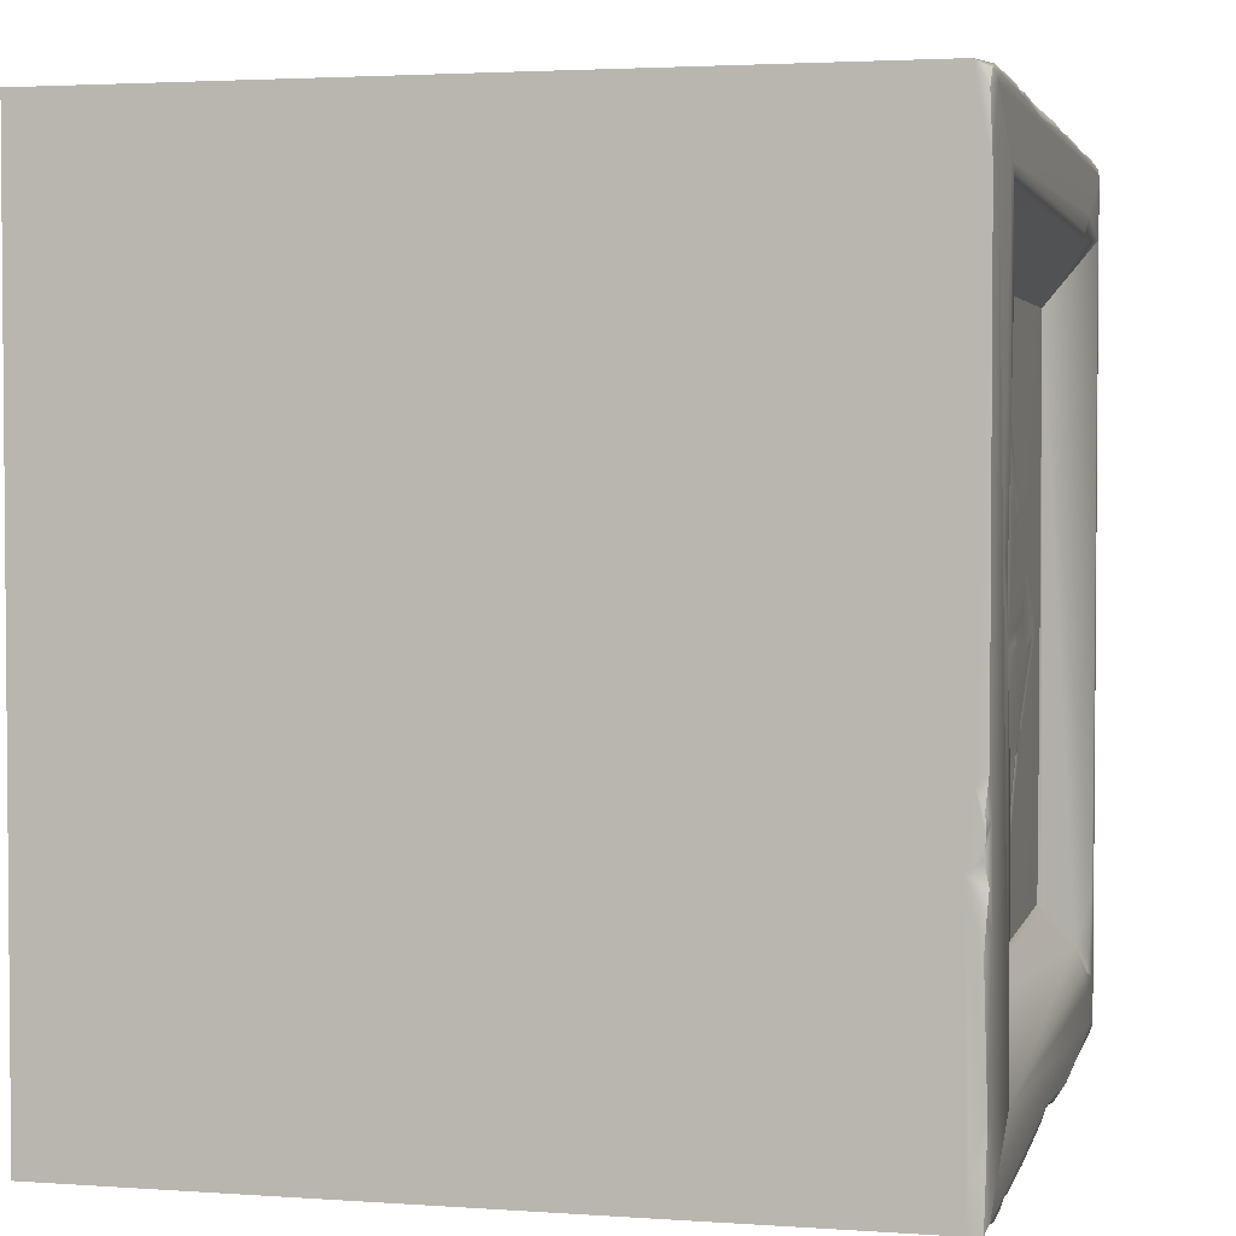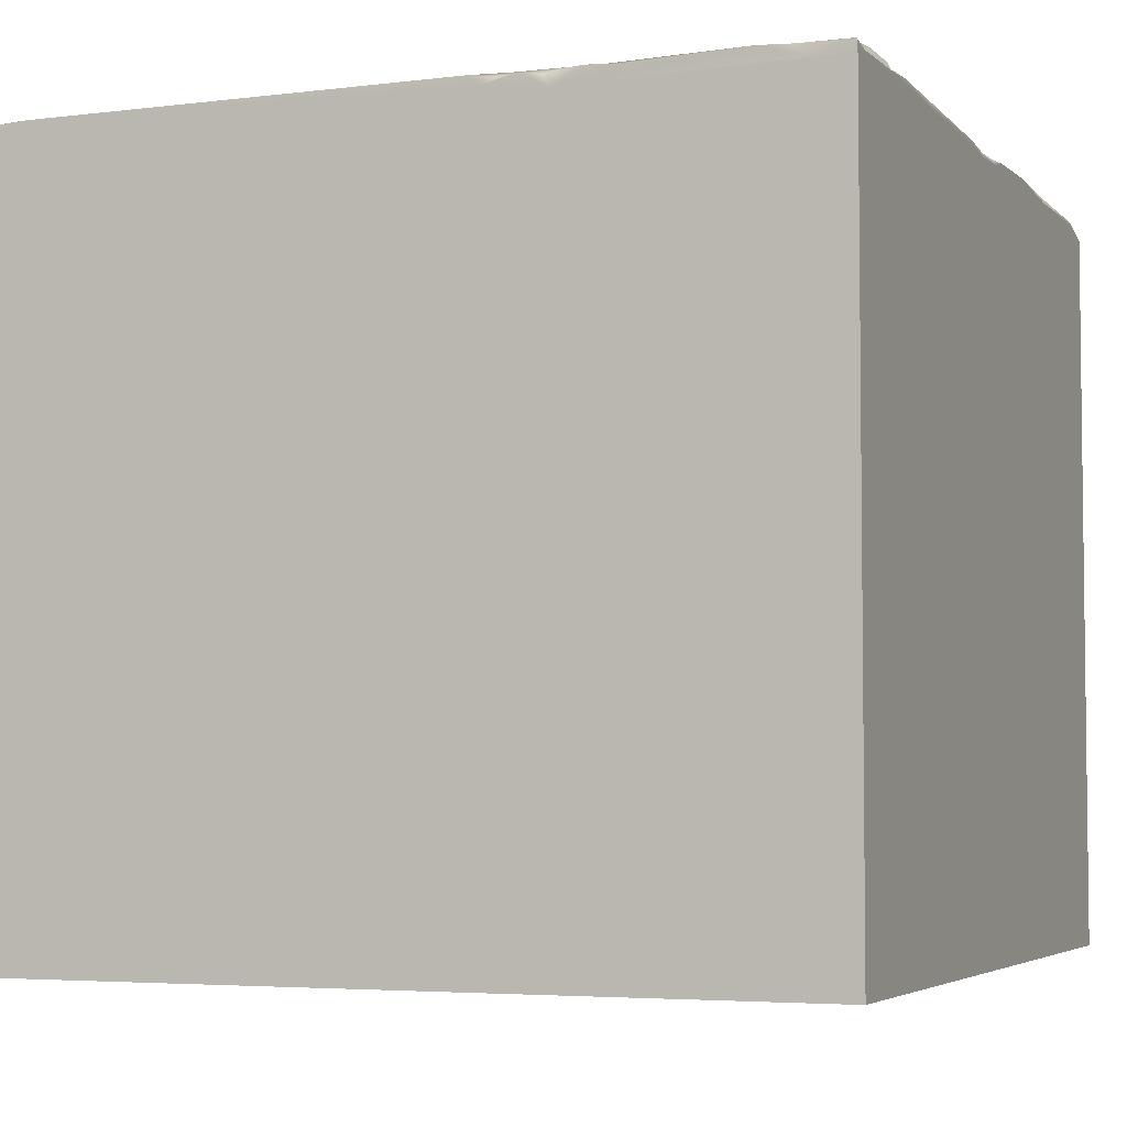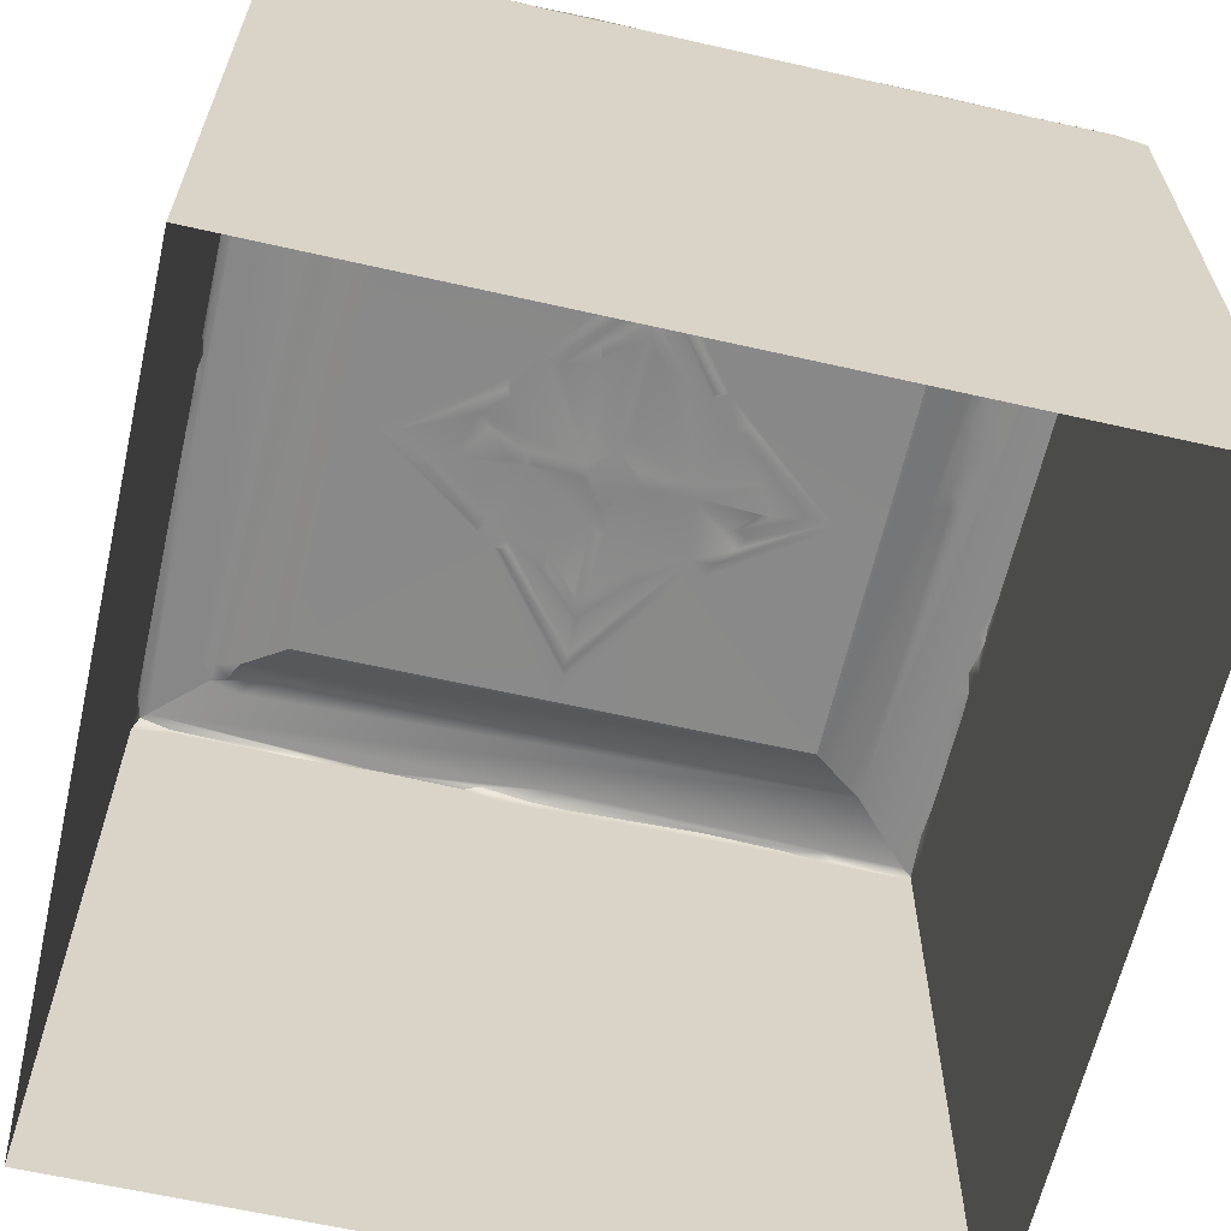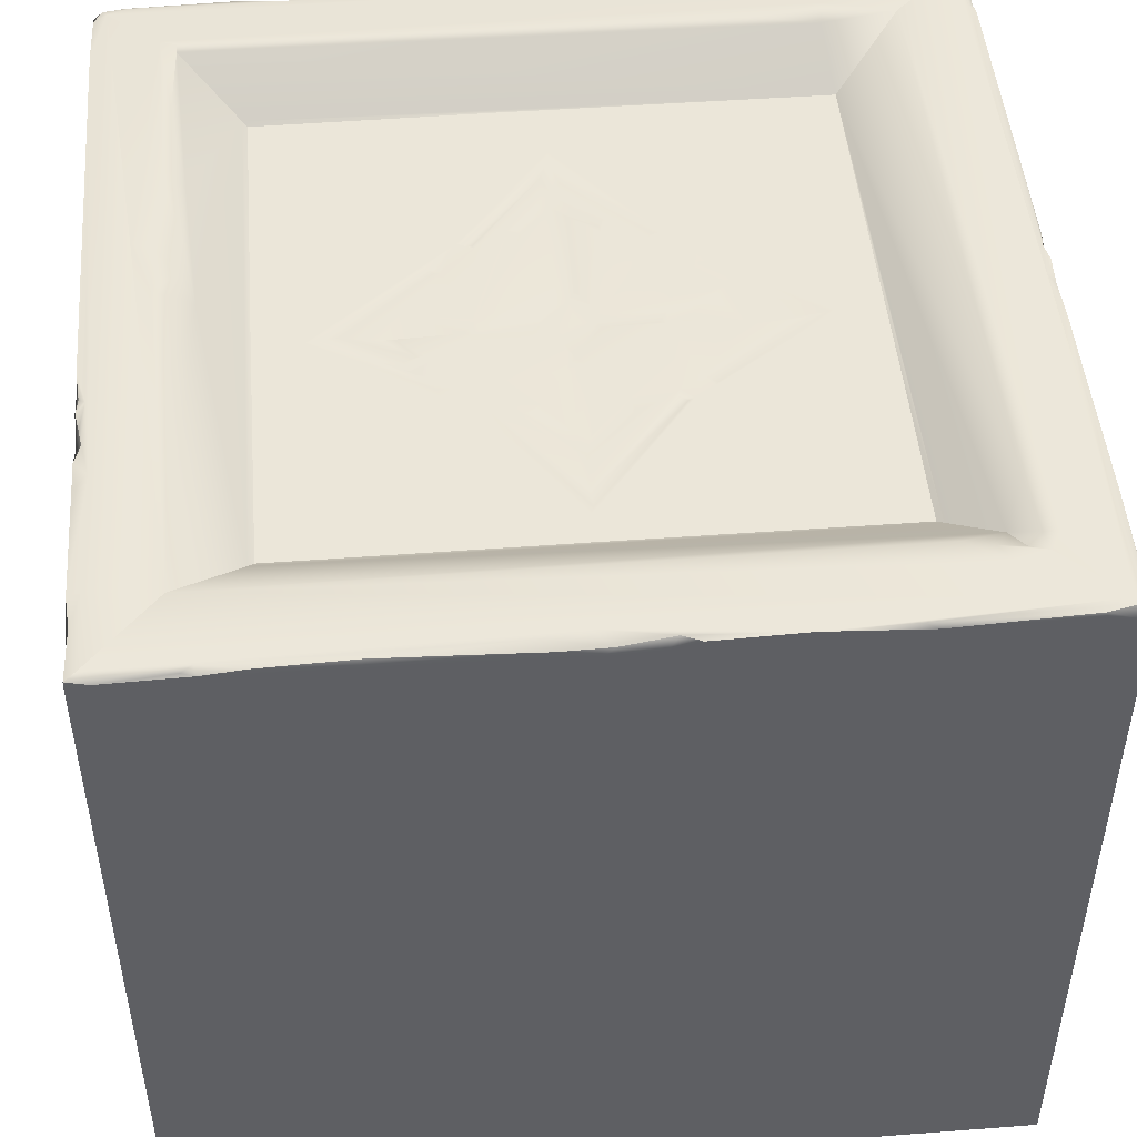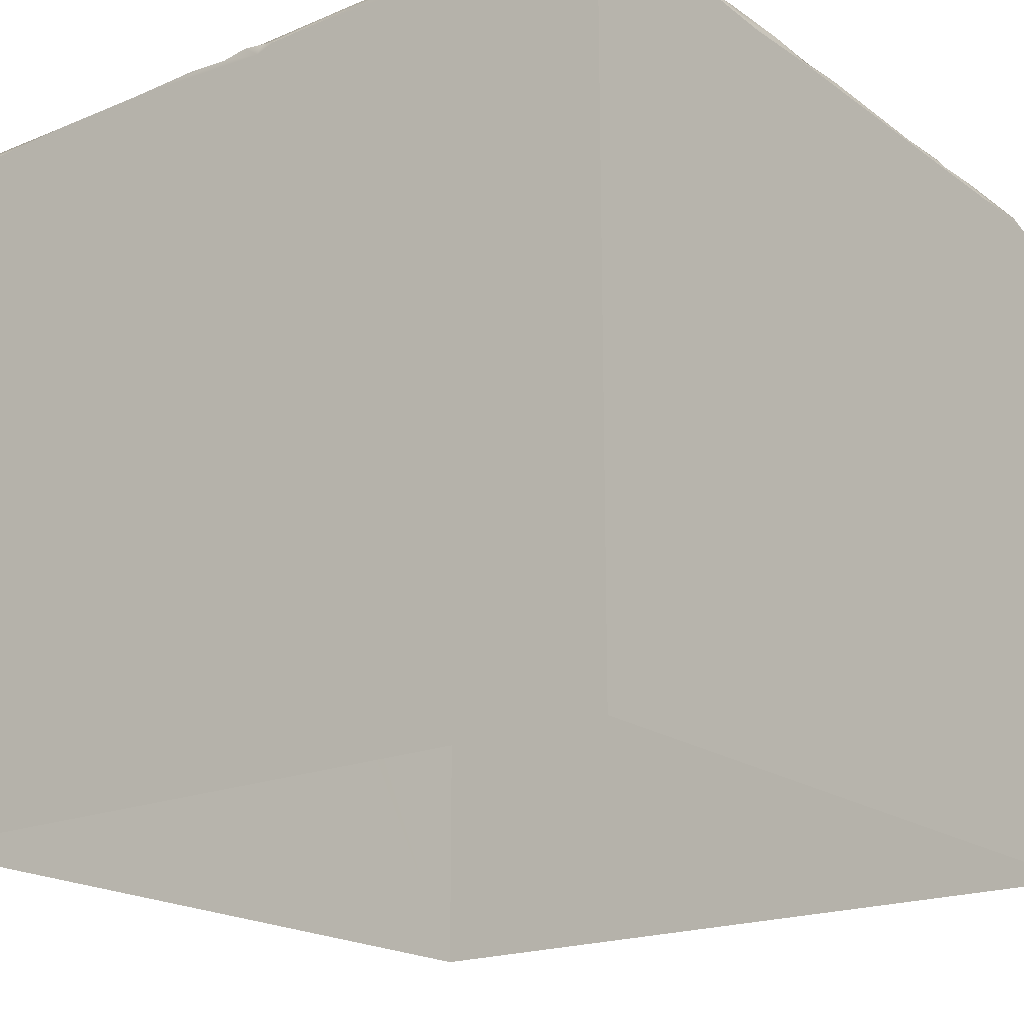
<metadata>
{"format":"obj","ext":"obj","renderer":"f3d","projection":"perspective","resolution":1024,"background":"white","views":[{"elev":2.9,"azim":103.7,"up":"+Z"},{"elev":-4.4,"azim":112.1,"up":"+Y"},{"elev":-63.1,"azim":-12.9,"up":"+Y"},{"elev":47.8,"azim":175.1,"up":"+Y"},{"elev":-19.5,"azim":-52.4,"up":"+Y"}]}
</metadata>
<code>
g default
v 0.5 0.9013 -0.1887
v 0.5 0.02301 0.5003
v -0.4994 0.9221 -0.01401
v -0.5 0.02301 -0.4997
v 0.5 0.9221 0.4096
v -0.5 0.02301 0.5003
v 0.5 0.02301 -0.4997
v -0.3297 0.8757 0.3299
v -0.1162 0.8772 -0.1412
v -0.4079 0.9294 0.4082
v 0.3358 0.8801 -0.3356
v 0.4083 0.9295 0.2987
v -0.3354 0.9262 -0.4029
v 0.3827 0.912 0.002365
v -0.4994 0.9206 0.4089
v -0.02784 0.8749 -0.02057
v 0.3297 0.8767 0.008508
v -0.4072 0.9288 -0.3247
v -0.3836 0.9125 -0.3833
v 0.003155 0.8767 -0.2932
v -0.3355 0.8793 -0.3352
v -0.1435 0.875 0.06171
v 0.3352 0.879 0.3355
v 0.3294 0.8753 0.3298
v 0.4266 0.928 0.008425
v -0.3296 0.8759 -0.1399
v 0.4079 0.9296 -0.4075
v 0.00107 0.8767 0.2577
v -0.4907 0.9231 0.4179
v 0.04291 0.8763 0.3299
v 0.4823 0.9239 0.482
v -0.08932 0.8773 0.1043
v 0.1469 0.8774 0.07695
v 0.4998 0.9182 -0.2586
v 0.196 0.8754 -0.02875
v -0.1853 0.9223 -0.4997
v 0.403 0.926 0.4035
v 0.0007 0.8761 -0.2617
v -0.4991 0.9178 -0.04846
v -0.3243 0.9277 0.4308
v -0.03145 0.8777 -0.009742
v 0.2287 0.9218 -0.4963
v -0.3197 0.9235 0.3995
v 0.01012 0.8777 0.0372
v 0.4968 0.921 -0.4361
v -0.2482 0.9297 0.4081
v 0.1665 0.8774 -0.0808
v 0.4883 0.9198 0.4935
v 0.06749 0.9232 -0.4879
v 0.3743 0.9136 0.5003
v 0.4084 0.9241 0.00308
v 0.2702 0.9172 0.4999
v 0.05311 0.9167 -0.4988
v 0.3951 0.9197 0.09179
v 0.01206 0.8773 0.1514
v -0.3981 0.9197 0.5003
v 0.5 0.9047 -0.4997
v 0.01482 0.8757 -0.03932
v -0.4981 0.9159 0.4951
v 0.4082 0.9294 -0.1233
v -0.3295 0.8752 -0.3291
v 0.4993 0.9221 -0.1004
v 0.004504 0.8753 0.1635
v -0.4304 0.9278 -0.3992
v 0.1085 0.8773 -0.1369
v -0.1541 0.8771 -0.06864
v 0.2744 0.877 -0.02736
v 0.5 0.9049 0.5003
v -0.4843 0.9237 -0.484
v -0.1016 0.8771 -0.01104
v 0.4026 0.9287 0.4141
v 0.2642 0.8752 -0.0223
v -0.09253 0.8754 -0.02549
v -0.4904 0.9232 -0.3446
v 0.4618 0.9181 0.4999
v 0.3946 0.9212 -0.4988
v 0.1445 0.8748 -0.1038
v -0.007499 0.8779 -0.02224
v -0.06287 0.9228 0.4945
v -0.3966 0.9253 -0.4136
v -0.2997 0.915 -0.4997
v 0.001186 0.8748 -0.09557
v 0.1354 0.9234 0.4874
v -0.3791 0.9275 -0.4329
v -0.4994 0.9214 -0.1007
v 0.01055 0.8772 -0.2067
v 0.05873 0.8772 -0.1489
v 0.1292 0.8774 0.06774
v -0.08154 0.9189 -0.4996
v 0.4836 0.9237 -0.2441
v 0.04989 0.8751 -0.1468
v -0.1422 0.8754 -0.1186
v -0.06048 0.9208 -0.492
v 0.03452 0.8755 -0.02311
v 0.4893 0.9231 -0.1426
v 0.01101 0.9068 -0.4997
v -0.2844 0.9218 -0.4969
v -2.8e-05 0.8749 0.01489
v -0.1026 0.8773 -0.1277
v 0.4997 0.9194 -0.4988
v -0.4139 0.9248 -0.3959
v 0.003402 0.875 0.2432
v -0.5 0.919 -0.3391
v 0.4983 0.919 0.4758
v -0.1093 0.8754 -0.1426
v -0.008938 0.8777 0.02652
v 0.03708 0.8777 -0.0301
v -0.4922 0.9228 -0.4906
v -0.004688 0.8766 -0.3295
v 0.4753 0.9137 -0.4995
v 0.2388 0.8763 -0.02168
v -0.1111 0.8772 0.1157
v -0.3088 0.923 0.4929
v 0.1744 0.8769 0.008222
v 0.4492 0.9216 -0.498
v -0.4547 0.921 -0.498
v 0.09398 0.8746 -0.02095
v -0.007351 0.8775 0.2024
v -0.2689 0.8752 -0.02402
v -0.4871 0.9235 0.4869
v -0.1022 0.8751 0.1106
v -0.2847 0.8765 -0.01989
v 0.4858 0.9235 -0.3939
v -0.5 0.9143 -0.4559
v 0.1029 0.8776 -0.0302
v 0.5 0.9071 -0.4471
v 0.2833 0.9231 0.4921
v -0.4955 0.9221 0.4633
v -0.01037 0.8771 -0.2106
v -0.1184 0.8754 -0.02494
v -0.4985 0.9169 0.4252
v 0.1106 0.8754 -0.02502
v -0.497 0.9217 -0.4483
v -0.03145 0.8777 -0.03066
v -0.4757 0.9225 0.4948
v 0.09922 0.8777 -0.01012
v 0.2336 0.9123 -0.4997
v -0.2625 0.9158 0.5002
v -0.4904 0.9233 -0.03949
v 0.137 0.8749 0.06979
v 0.4168 0.9287 0.1869
v 0.4956 0.9173 -0.1762
v -0.1401 0.921 0.4989
v -0.01016 0.8776 -0.0856
v 0.02447 0.924 -0.4801
v 0.393 0.9191 0.18
v 0.4917 0.9216 -0.2008
v -0.08082 0.9139 0.5003
v -0.1424 0.8772 0.07651
v 0.009374 0.8776 -0.09014
v 0.4218 0.9284 0.4221
v 0.3293 0.8761 -0.329
v 0.4994 0.9205 -0.2245
v -0.004166 0.9223 0.4976
v -0.1358 0.8773 0.05361
v 0.03053 0.8775 -0.009203
v -0.0008 0.875 -0.2809
v -0.001272 0.915 -0.4963
v -0.1516 0.8762 0.009222
v 0.116 0.8775 -0.1075
v -0.4172 0.9283 -0.4229
v -0.1845 0.8757 -0.03669
v 0.04093 0.8775 -0.1389
v -0.04877 0.8773 0.1379
v -0.1002 0.8754 -0.1372
v 0.1608 0.8752 -0.05583
v 0.001481 0.8752 0.1853
v -0.5 0.9063 0.006554
v -0.00548 0.8755 -0.1884
v 0.1746 0.8777 -0.06591
v 0.007892 0.8764 -0.1807
v -0.4953 0.9216 0.007773
v 0.05431 0.8773 0.1289
v 0.449 0.9263 0.0869
v 0.1534 0.8773 -0.05678
v -0.3293 0.8761 0.1566
v -0.000264 0.8753 -0.212
v -0.09986 0.8775 -0.02996
v 0.1363 0.8774 -0.1251
v 0.01633 0.8772 0.1768
v -0.5 0.9063 -0.4997
v -0.5 0.9036 0.4162
v 0.04087 0.8772 0.1209
v -0.2277 0.9219 0.4972
v 0.4231 0.9276 0.07284
v 0.1798 0.9211 0.496
v 0.04673 0.8753 0.1334
v 0.006089 0.8776 -0.0629
v -0.1822 0.9104 0.5003
v -0.04494 0.8773 0.118
v -0.04949 0.9103 -0.4997
v 0.1352 0.9146 0.4999
v 0.1102 0.8774 0.1125
v -0.0102 0.8774 0.1466
v -0.1305 0.8769 -0.111
v 0.4874 0.9232 -0.4903
v -0.4541 0.9155 -0.4997
v 0.1054 0.8754 0.1114
v -0.04331 0.8752 0.1289
v 0.3825 0.9231 -0.4911
v -0.4886 0.9123 0.5003
v -0.000832 0.876 -0.06938
v 0.09415 0.8755 0.109
v -0.1392 0.8772 -0.1256
v 0.3316 0.9207 -0.4987
v 0.4994 0.9196 -0.155
v -0.5 0.9008 0.5003
v -0.3677 0.9253 -0.4102
v 0.381 0.9161 -0.4994
v 0.4966 0.9183 -0.1343
v -0.05189 0.8773 -0.1358
v 0.01368 0.876 0.212
v 0.5 0.9102 -0.1143
v -0.5 0.9143 0.03221
v 0.09196 0.8774 0.1033
v -0.01048 0.8773 -0.18
v -0.4983 0.9207 0.1475
v 0.4561 0.9231 0.4924
v 0.4005 0.9223 0.03801
v -0.05452 0.8773 -0.1583
v 0.1824 0.8771 -0.02968
v -0.1688 0.8774 0.02443
v 0.3427 0.9221 0.4978
v -0.5 0.9189 -0.1956
v -0.2365 0.8762 -0.03294
v 0.5 0.9223 -0.3989
v -0.4913 0.9232 -0.1984
v -0.05117 0.8754 -0.1544
v 0.2531 0.9204 0.499
g ButtonTile:Group59432
f 6 2 50
f 4 197 7
f 2 213 5
f 148 6 50
f 65 152 109
f 6 214 4
f 89 7 36
f 2 7 57
f 176 8 112
f 6 182 214
f 21 11 19
f 19 8 21
f 10 8 18
f 8 43 37
f 19 11 27
f 11 23 14
f 185 141 174
f 151 40 31
f 69 84 27
f 120 64 69
f 145 27 196
f 31 90 27
f 120 10 64
f 40 120 31
f 23 37 146
f 8 37 23
f 179 67 152
f 8 28 112
f 10 18 64
f 19 27 13
f 8 19 18
f 101 18 19
f 21 109 11
f 211 144 216
f 21 8 176
f 61 9 109
f 222 162 119
f 112 32 41
f 17 23 11
f 88 111 114
f 24 23 17
f 30 8 23
f 141 185 54
f 11 14 27
f 26 204 61
f 66 178 195
f 60 25 27
f 25 174 27
f 24 17 193
f 30 23 24
f 15 29 217
f 113 184 79
f 8 30 28
f 30 24 193
f 120 83 31
f 31 5 90
f 63 55 44
f 28 102 112
f 30 193 28
f 102 28 193
f 95 5 62
f 42 49 200
f 55 136 44
f 150 160 163
f 145 69 27
f 214 15 217
f 37 12 146
f 46 71 37
f 105 157 20
f 157 65 20
f 97 36 81
f 81 36 7
f 10 120 40
f 40 151 46
f 106 98 41
f 94 117 107
f 205 42 200
f 96 137 7
f 43 10 40
f 8 10 43
f 63 44 98
f 44 136 156
f 90 123 27
f 1 226 34
f 43 40 46
f 43 46 37
f 166 35 111
f 107 125 160
f 48 104 31
f 148 192 154
f 36 69 145
f 93 36 145
f 2 5 68
f 68 104 48
f 54 185 219
f 60 27 14
f 52 50 223
f 83 127 31
f 42 137 53
f 53 49 42
f 54 219 14
f 23 146 14
f 173 215 136
f 212 215 180
f 131 59 128
f 6 207 182
f 1 57 126
f 2 57 1
f 73 16 134
f 178 144 211
f 201 56 135
f 6 56 201
f 14 51 60
f 51 25 60
f 21 26 61
f 21 61 109
f 213 2 1
f 206 1 142
f 194 63 98
f 112 102 121
f 69 161 84
f 101 19 80
f 160 65 157
f 47 72 77
f 26 122 204
f 176 149 122
f 193 17 67
f 67 17 152
f 50 68 75
f 50 2 68
f 227 120 69
f 97 69 36
f 41 16 70
f 222 41 70
f 71 12 37
f 151 174 141
f 33 67 72
f 77 72 67
f 70 16 73
f 162 178 66
f 139 120 227
f 85 139 227
f 75 68 48
f 127 218 31
f 110 57 209
f 137 57 7
f 77 67 179
f 160 77 179
f 16 78 58
f 41 98 16
f 113 79 83
f 154 192 186
f 208 19 13
f 84 13 27
f 4 103 124
f 124 103 133
f 107 160 188
f 16 58 202
f 83 229 127
f 154 186 83
f 208 13 84
f 161 208 84
f 39 139 85
f 4 168 224
f 86 160 38
f 82 171 169
f 86 87 160
f 177 86 38
f 102 193 198
f 33 72 140
f 191 7 89
f 93 145 158
f 90 34 226
f 1 153 147
f 150 163 171
f 177 87 86
f 162 66 225
f 66 195 225
f 89 36 93
f 93 191 89
f 94 58 78
f 98 78 16
f 5 95 90
f 147 153 90
f 96 53 137
f 93 158 191
f 133 74 69
f 103 74 133
f 98 94 78
f 98 44 156
f 92 195 204
f 105 165 38
f 57 100 126
f 27 123 196
f 18 101 64
f 101 80 161
f 118 102 167
f 212 180 167
f 224 39 85
f 85 227 224
f 68 5 104
f 31 104 5
f 9 165 105
f 9 105 20
f 190 41 32
f 199 63 194
f 58 94 107
f 58 107 188
f 116 108 97
f 108 69 97
f 9 20 109
f 20 65 109
f 110 100 57
f 196 45 100
f 111 72 170
f 72 111 140
f 112 41 155
f 176 112 149
f 120 113 83
f 120 59 135
f 114 111 35
f 221 175 125
f 76 115 110
f 196 100 110
f 108 116 181
f 116 97 81
f 117 125 107
f 156 136 117
f 102 118 121
f 164 118 167
f 225 195 92
f 122 92 204
f 59 120 128
f 29 120 139
f 121 118 32
f 121 32 112
f 119 92 122
f 149 119 122
f 123 45 196
f 1 126 226
f 81 7 197
f 116 81 197
f 117 136 125
f 132 221 125
f 126 45 226
f 126 100 45
f 223 75 218
f 50 75 223
f 131 128 29
f 128 120 29
f 129 177 38
f 99 129 38
f 159 70 130
f 70 178 130
f 131 29 15
f 214 182 15
f 114 35 132
f 136 132 125
f 133 69 108
f 108 124 133
f 144 82 169
f 82 150 171
f 120 135 113
f 135 56 113
f 136 88 114
f 114 132 136
f 42 205 137
f 209 57 137
f 56 138 113
f 6 189 56
f 217 29 139
f 3 139 39
f 88 33 140
f 88 140 111
f 146 12 141
f 12 151 141
f 206 142 95
f 95 147 90
f 148 79 143
f 138 184 113
f 134 144 178
f 16 202 134
f 49 145 200
f 158 145 49
f 146 141 54
f 14 146 54
f 1 147 142
f 95 142 147
f 148 189 6
f 189 148 143
f 149 22 119
f 149 112 155
f 144 150 82
f 134 202 144
f 151 12 71
f 71 46 151
f 17 11 152
f 11 109 152
f 1 34 153
f 153 34 90
f 79 154 83
f 148 154 79
f 22 149 155
f 119 22 222
f 98 156 94
f 156 117 94
f 105 38 157
f 38 160 157
f 158 53 96
f 53 158 49
f 22 155 222
f 155 41 222
f 125 47 160
f 160 47 77
f 101 161 64
f 69 64 161
f 159 130 162
f 130 178 162
f 163 160 87
f 163 87 91
f 32 164 190
f 32 118 164
f 99 38 165
f 99 165 9
f 166 111 170
f 125 175 47
f 167 63 199
f 167 187 63
f 168 39 224
f 168 3 39
f 99 220 129
f 220 177 129
f 175 170 47
f 170 72 47
f 171 163 91
f 91 87 177
f 172 139 3
f 168 172 3
f 183 173 136
f 63 187 183
f 151 31 174
f 174 31 27
f 175 221 166
f 166 170 175
f 176 122 26
f 176 26 21
f 169 171 177
f 171 91 177
f 73 134 178
f 70 73 178
f 179 152 65
f 160 179 65
f 215 173 180
f 167 180 187
f 4 124 181
f 181 124 108
f 182 131 15
f 182 207 131
f 63 183 55
f 183 136 55
f 184 143 79
f 189 143 184
f 185 174 25
f 185 25 219
f 83 186 229
f 192 52 186
f 183 187 173
f 187 180 173
f 188 160 150
f 144 202 150
f 189 138 56
f 189 184 138
f 190 106 41
f 194 98 106
f 191 96 7
f 158 96 191
f 148 50 192
f 50 52 192
f 193 67 33
f 193 33 88
f 190 194 106
f 199 194 190
f 195 178 99
f 195 99 9
f 115 196 110
f 76 200 115
f 181 197 4
f 181 116 197
f 212 198 203
f 198 193 215
f 190 164 199
f 164 167 199
f 200 145 196
f 115 200 196
f 201 135 59
f 207 59 131
f 202 58 188
f 202 188 150
f 215 88 136
f 215 193 88
f 61 204 9
f 195 9 204
f 205 209 137
f 205 200 209
f 1 206 213
f 95 210 206
f 207 201 59
f 207 6 201
f 161 80 208
f 80 19 208
f 209 76 110
f 209 200 76
f 95 62 210
f 213 62 5
f 211 220 99
f 178 211 99
f 212 102 198
f 102 212 167
f 213 210 62
f 213 206 210
f 168 214 172
f 4 214 168
f 203 198 215
f 212 203 215
f 144 169 216
f 211 216 169
f 214 217 172
f 172 217 139
f 31 218 48
f 218 75 48
f 219 51 14
f 219 25 51
f 228 169 177
f 211 169 228
f 132 35 221
f 221 35 166
f 222 159 162
f 222 70 159
f 127 223 218
f 52 223 127
f 4 224 103
f 224 227 103
f 119 225 92
f 119 162 225
f 90 226 123
f 123 226 45
f 227 74 103
f 74 227 69
f 228 177 220
f 211 228 220
f 229 52 127
f 52 229 186

</code>
